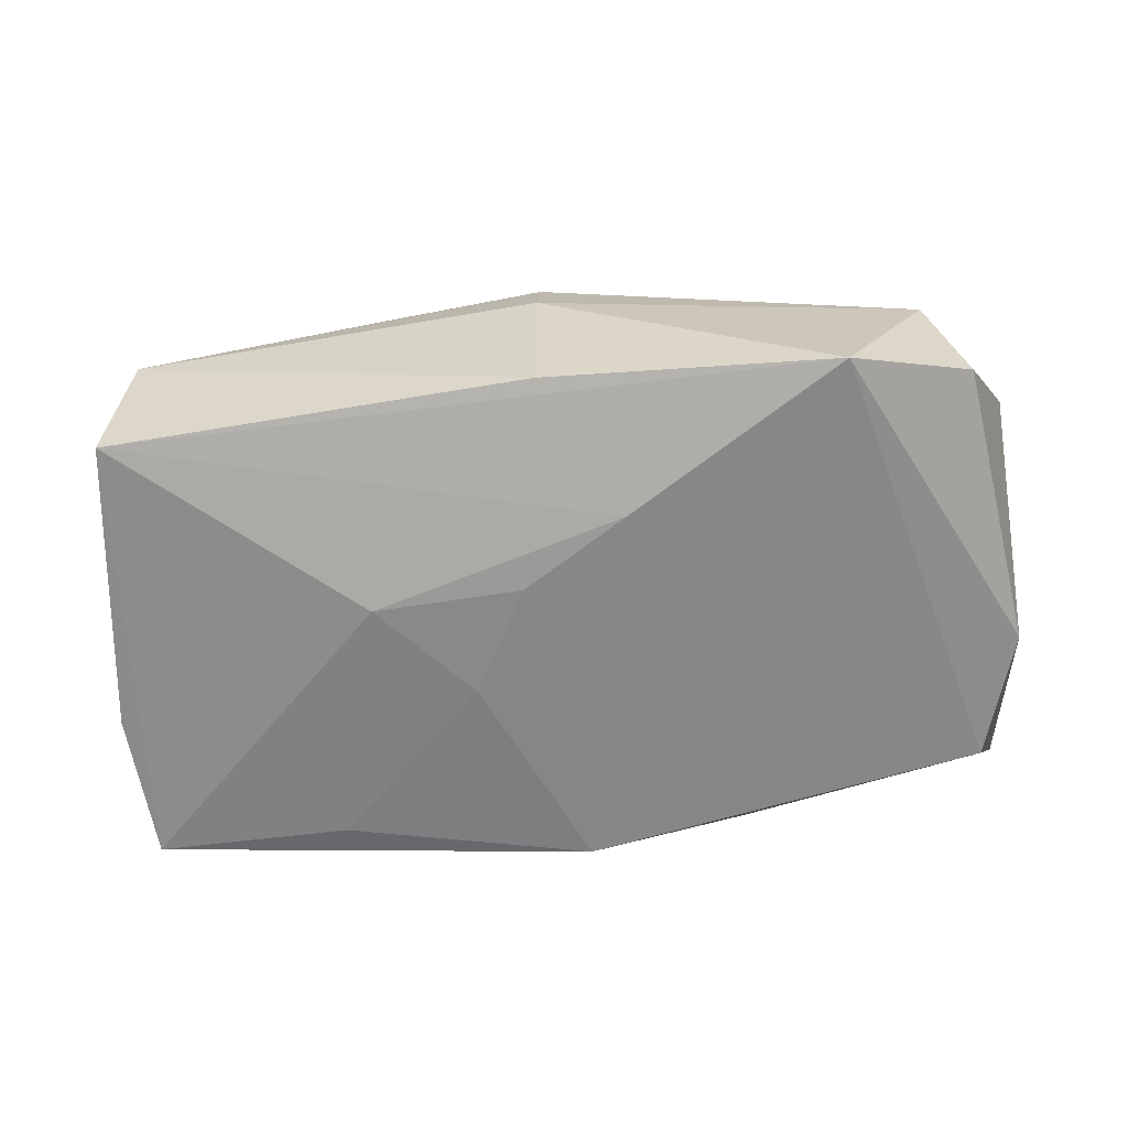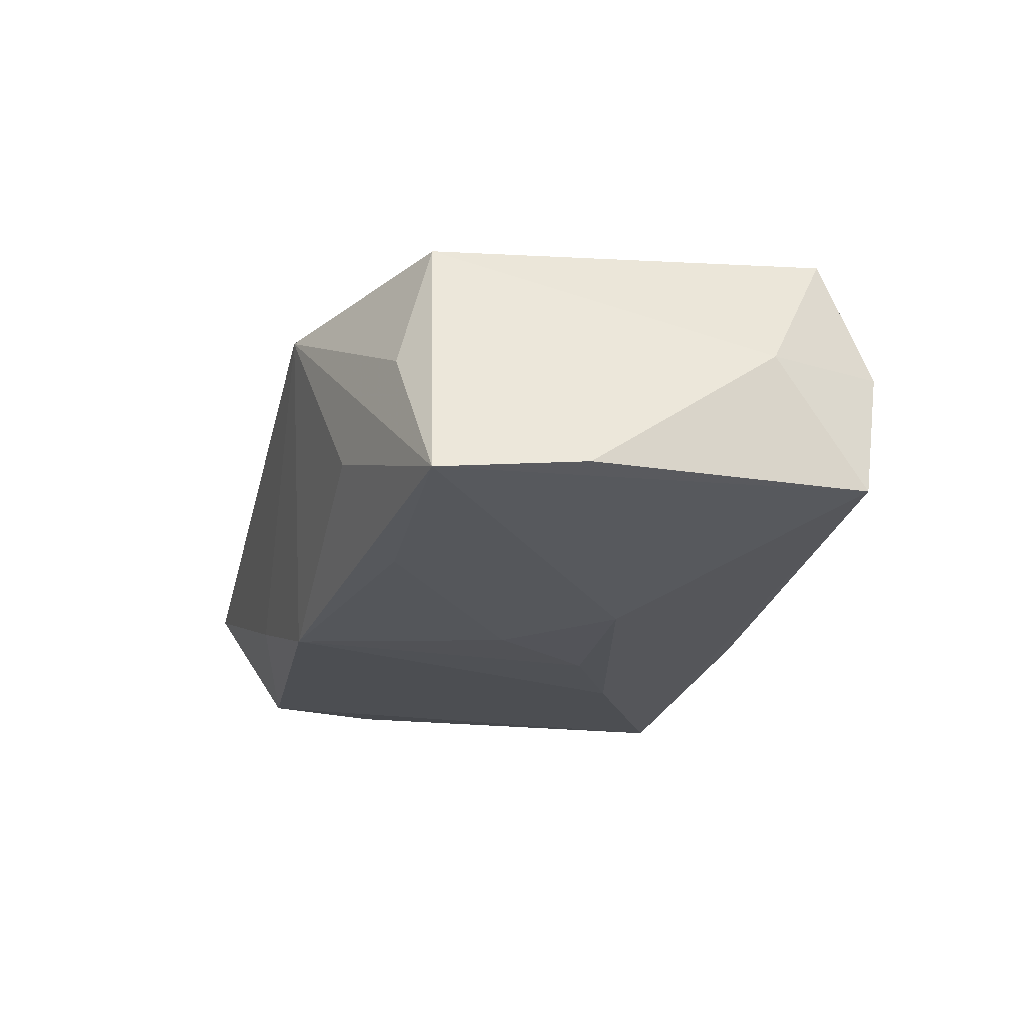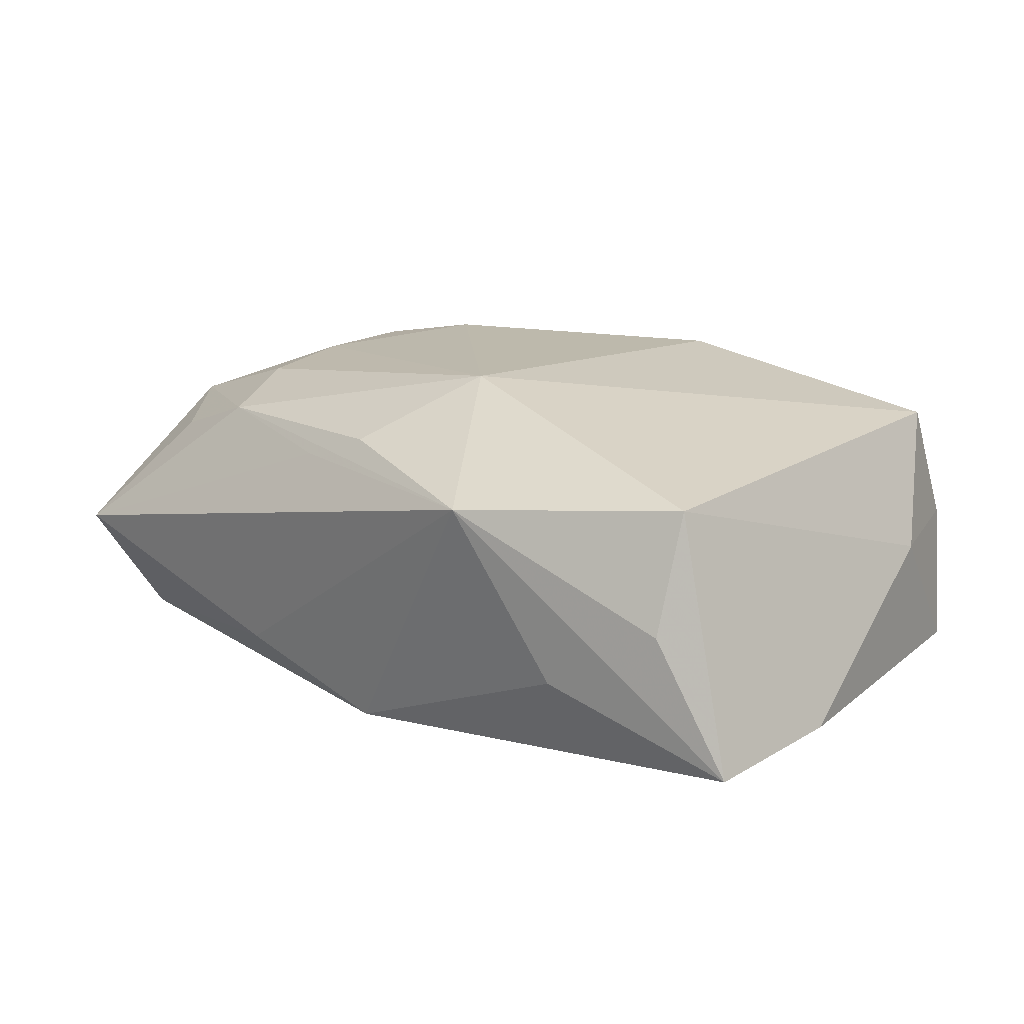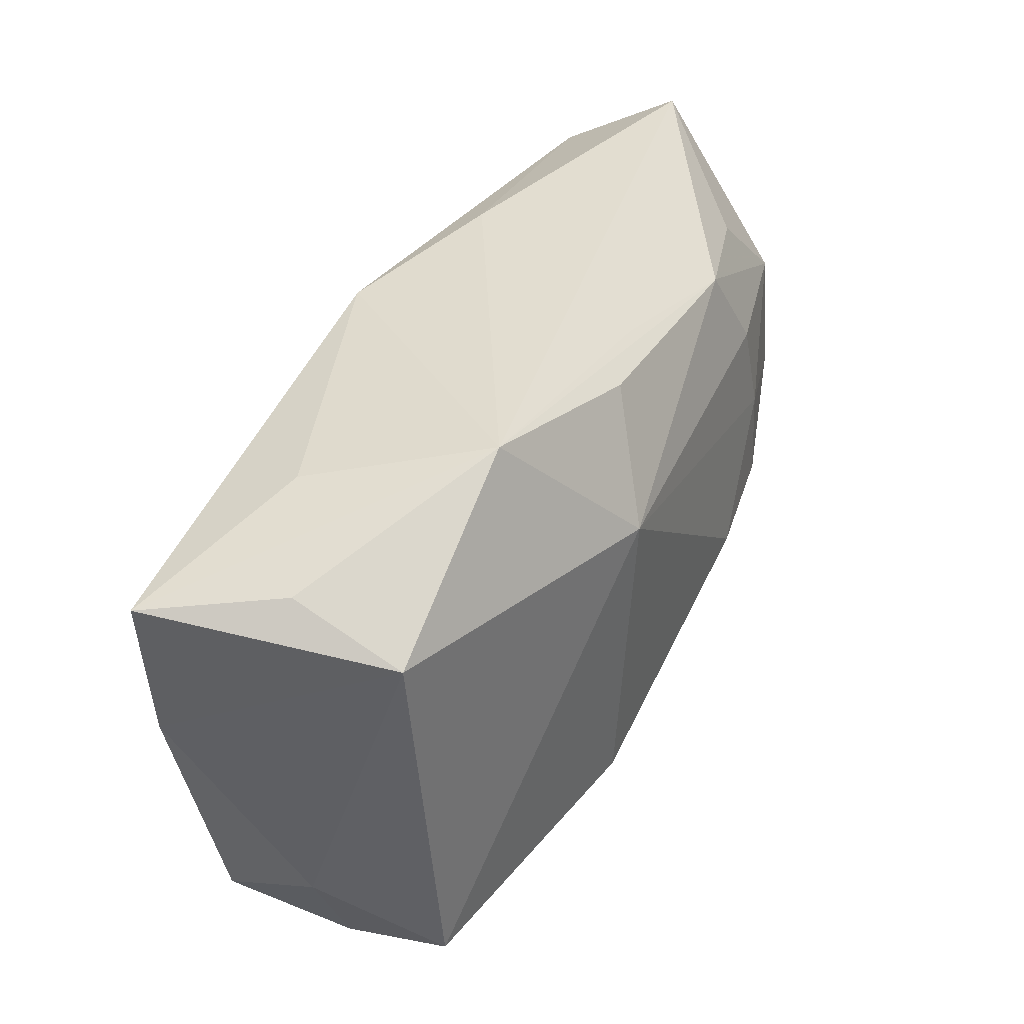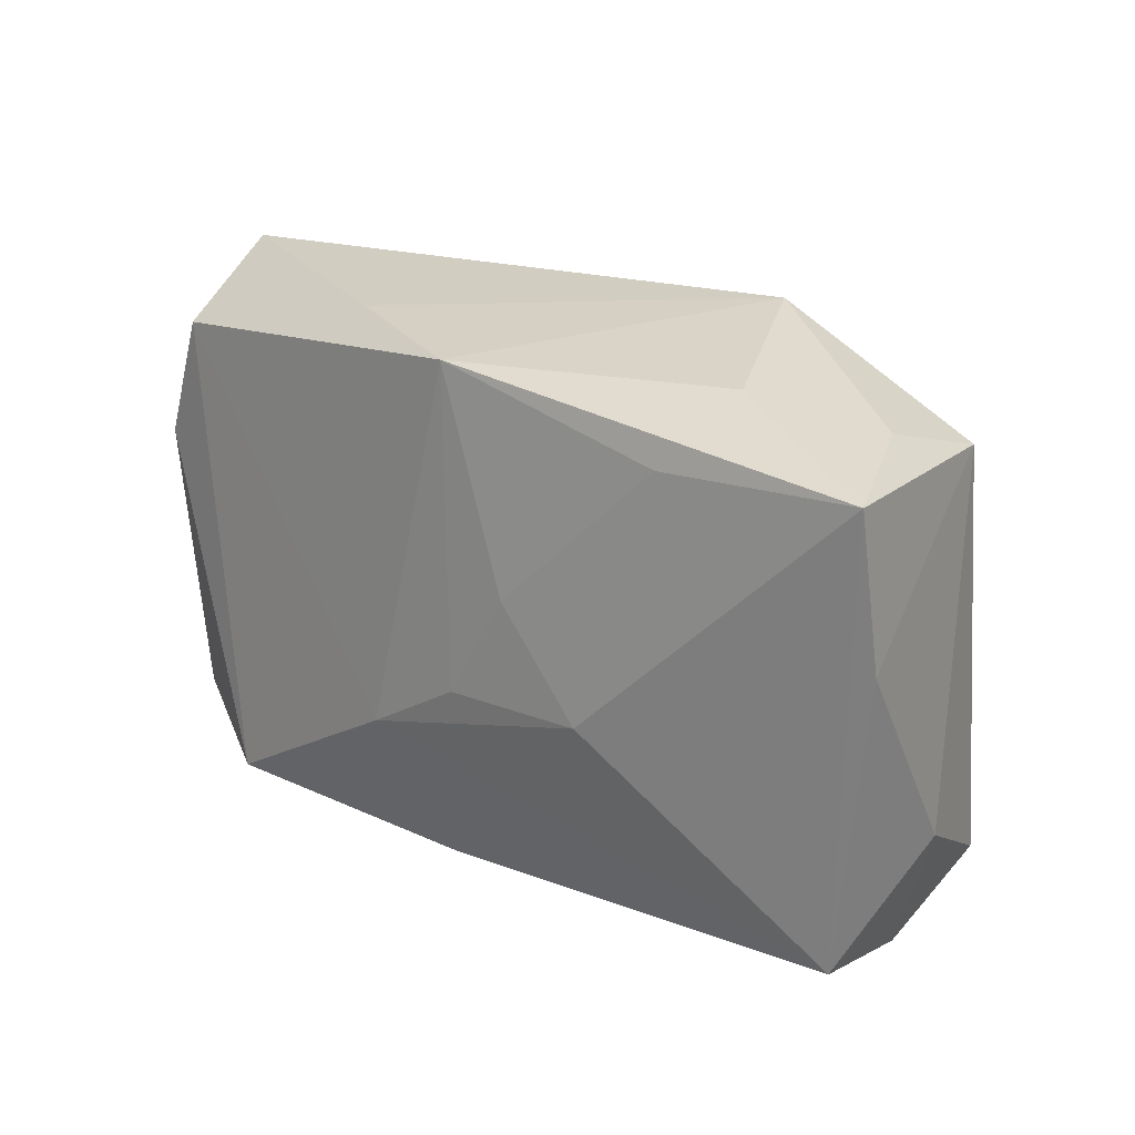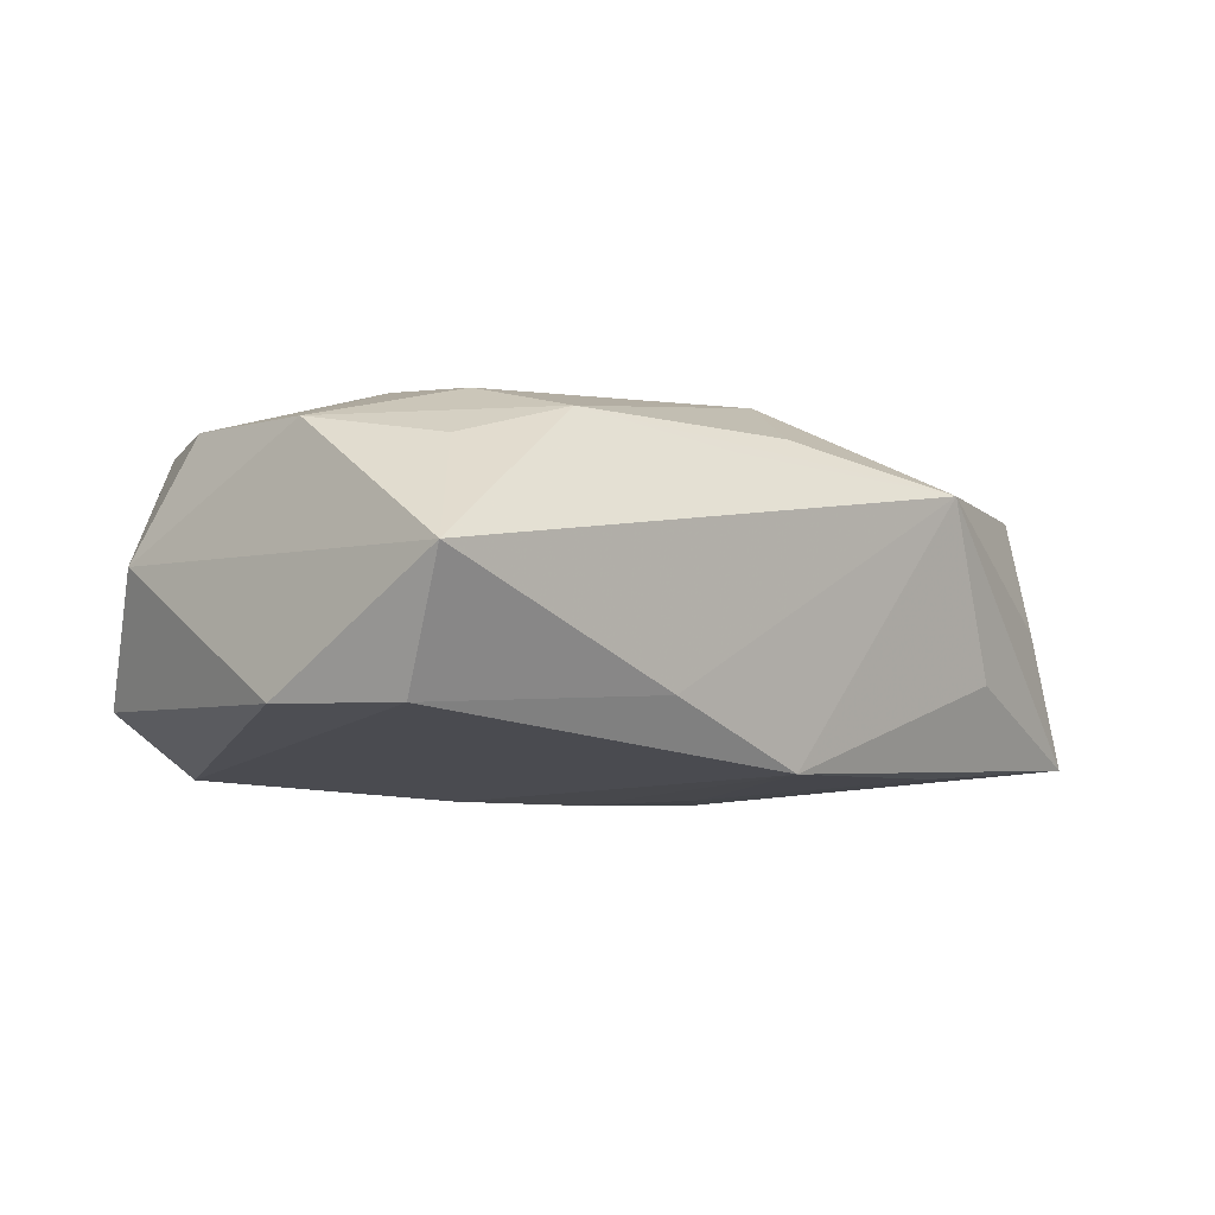
<metadata>
{"format":"obj","ext":"obj","renderer":"f3d","projection":"perspective","resolution":1024,"background":"white","views":[{"elev":-63.6,"azim":9.4,"up":"+Z"},{"elev":-21.1,"azim":-104.1,"up":"+Z"},{"elev":15.0,"azim":-136.5,"up":"+Z"},{"elev":43.7,"azim":-60.8,"up":"+Y"},{"elev":18.4,"azim":-136.7,"up":"+Y"},{"elev":-9.2,"azim":138.6,"up":"+Z"}]}
</metadata>
<code>
v -0.01195 -0.02217 0.01048
v 0.001664 -0.02452 0.002053
v 0.01976 0.01897 0.01144
v 0.03447 -0.01873 0.001278
v 0.03885 0.007861 -0.01136
v 0.02322 0.0109 0.0138
v 0.03457 0.01874 -0.0119
v -0.002419 -0.005921 -0.01578
v 0.03793 -0.003797 0.01053
v -0.009551 -0.01748 0.01703
v 0.02676 -0.02149 -0.01422
v -0.01654 0.02504 0.008673
v -0.03397 0.01868 -0.0004174
v -0.0005677 0.02111 0.01168
v -0.0009925 0.02144 -0.01496
v 0.007079 -0.01115 -0.01563
v -0.03823 -0.01324 0.001769
v -0.03427 -0.02405 0.002445
v -0.04065 0.003952 -0.01059
v 0.0247 -0.006907 0.01529
v 0.02994 0.01729 0.008075
v 0.03721 0.008841 0.009682
v -0.0224 0.01632 -0.01381
v 0.01489 -0.008262 0.01703
v 0.03711 -0.01697 -0.009732
v 0.0057 0.02189 0.009495
v 0.03398 -0.01411 0.01084
v -0.03997 0.01673 -0.01205
v 0.01324 0.02298 -0.01007
v 0.001371 -0.02293 -0.01168
v -0.006573 0.01133 0.01703
v -0.03442 -0.01924 0.01297
v -0.03435 0.01585 0.01004
v 0.03671 0.02504 -0.001678
v -0.03646 -0.02174 -0.009083
v -0.01552 -0.005667 -0.01514
v -0.008021 0.003187 -0.01555
v 0.001697 -0.0232 0.008695
v 0.04058 -0.009259 0.0005716
v 0.02448 0.002145 0.01485
v -0.02429 0.02137 -0.006079
f 31 32 10
f 35 36 16
f 41 12 15
f 33 32 31
f 31 12 33
f 28 41 15
f 19 33 28
f 28 35 19
f 36 35 28
f 12 41 28
f 16 36 8
f 8 36 37
f 8 15 16
f 8 37 15
f 2 30 11
f 11 35 16
f 30 35 11
f 5 25 11
f 39 25 5
f 19 35 17
f 17 33 19
f 32 33 17
f 32 17 18
f 18 17 35
f 2 38 18
f 18 30 2
f 18 35 30
f 31 10 24
f 24 40 31
f 34 39 5
f 15 37 23
f 23 28 15
f 37 36 23
f 36 28 23
f 13 33 12
f 12 28 13
f 13 28 33
f 1 10 32
f 1 38 10
f 32 18 1
f 1 18 38
f 27 39 9
f 10 38 27
f 27 24 10
f 9 40 20
f 40 24 20
f 20 27 9
f 24 27 20
f 15 12 29
f 12 34 29
f 25 39 4
f 39 27 4
f 4 11 25
f 4 27 38
f 4 38 2
f 2 11 4
f 14 12 31
f 31 3 14
f 14 3 12
f 26 34 12
f 12 3 26
f 26 3 34
f 31 40 6
f 6 3 31
f 7 34 5
f 7 29 34
f 15 29 7
f 5 11 7
f 16 15 7
f 7 11 16
f 22 40 9
f 22 6 40
f 9 39 22
f 39 34 22
f 3 6 22
f 34 3 21
f 21 22 34
f 3 22 21

</code>
